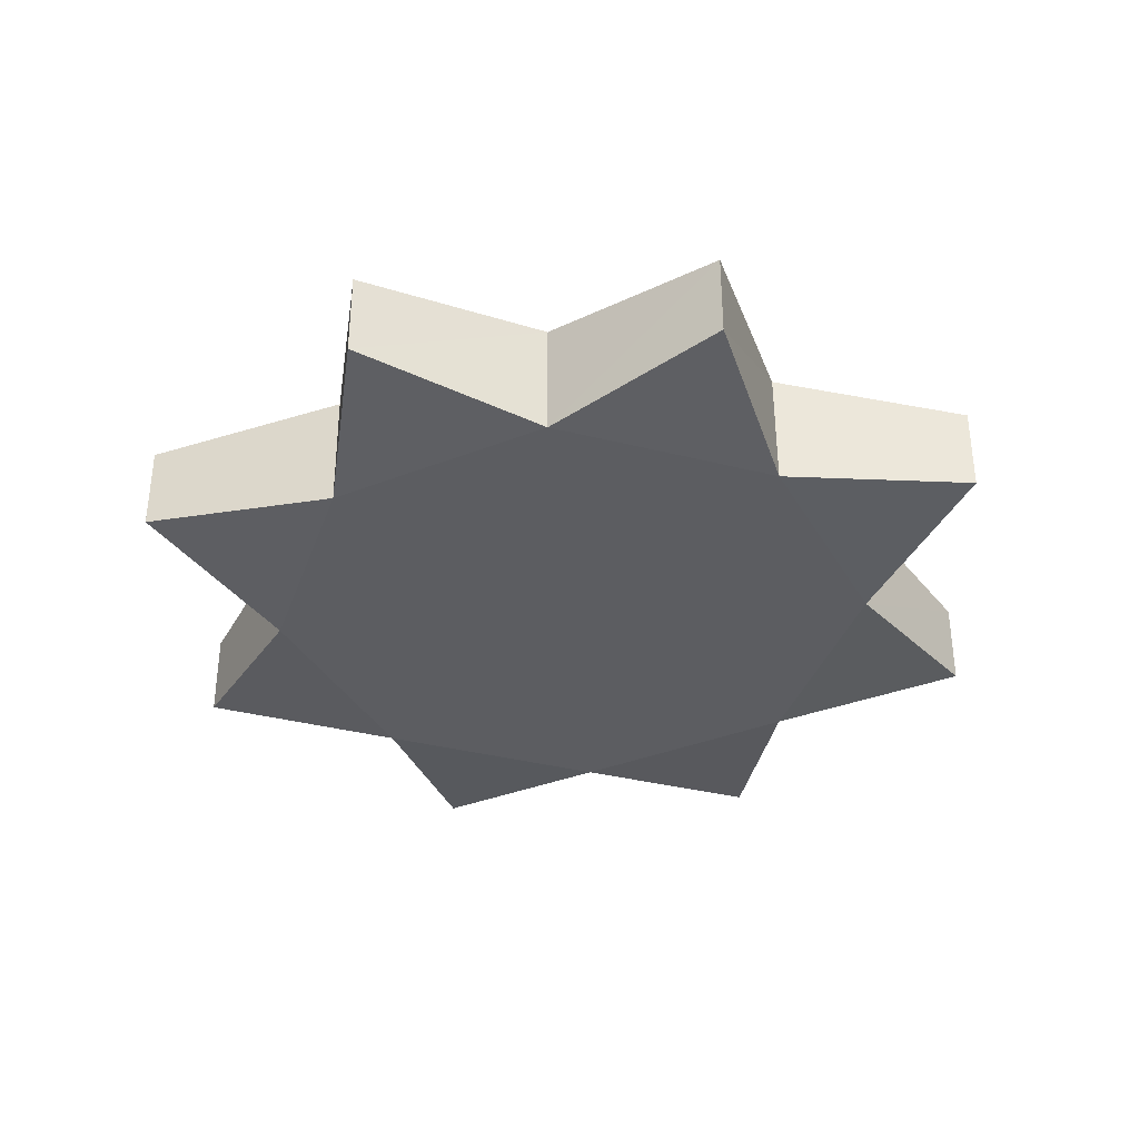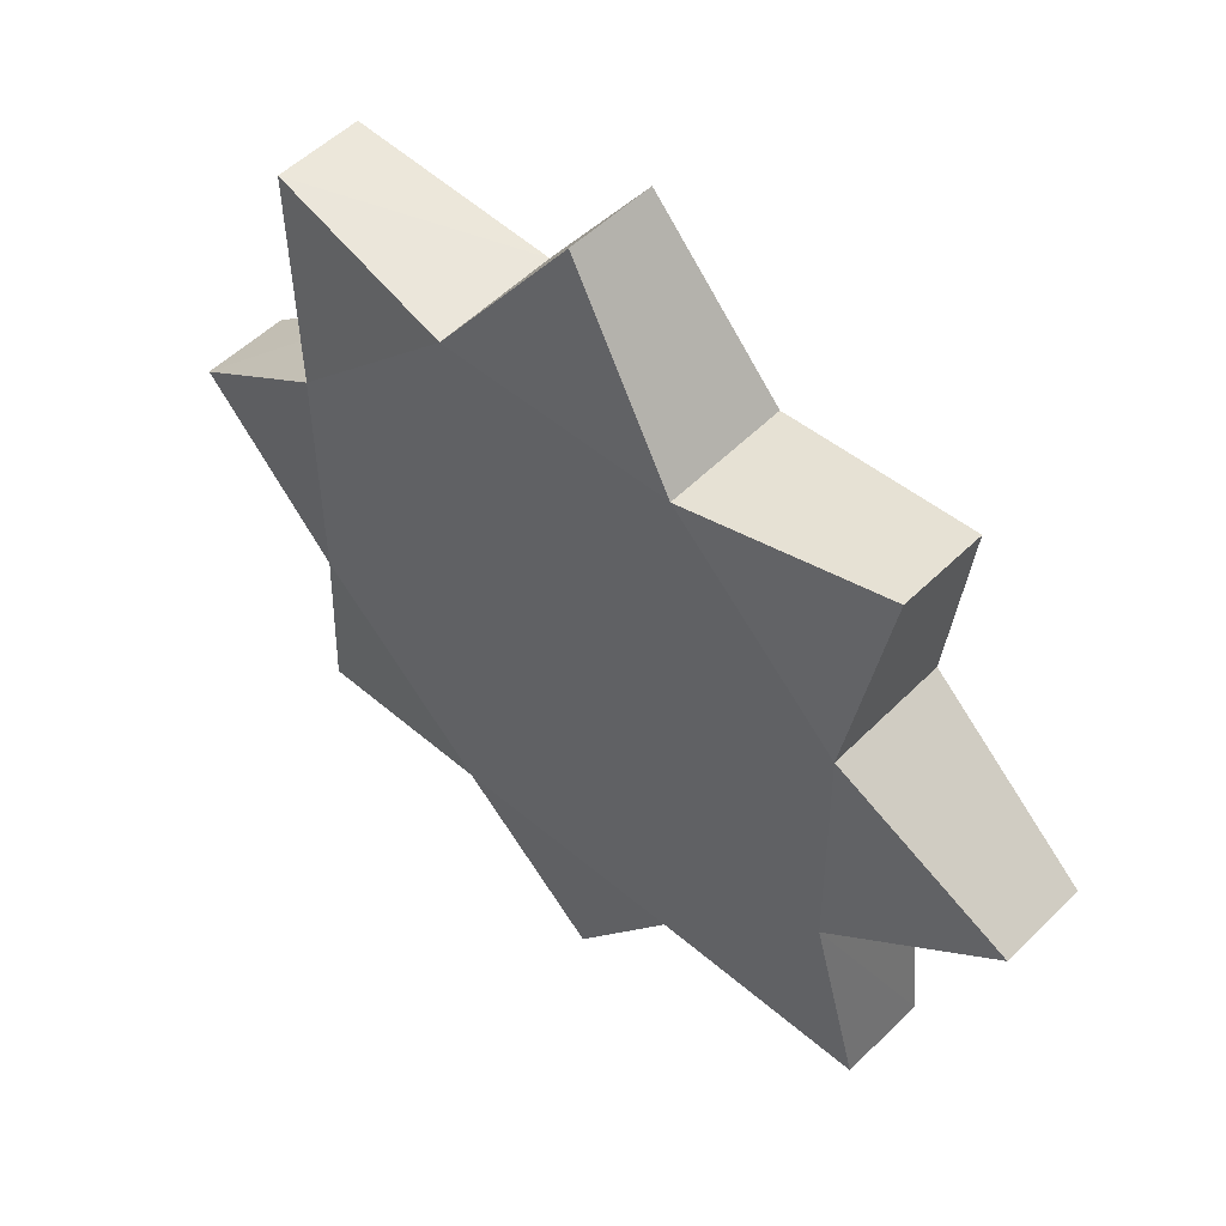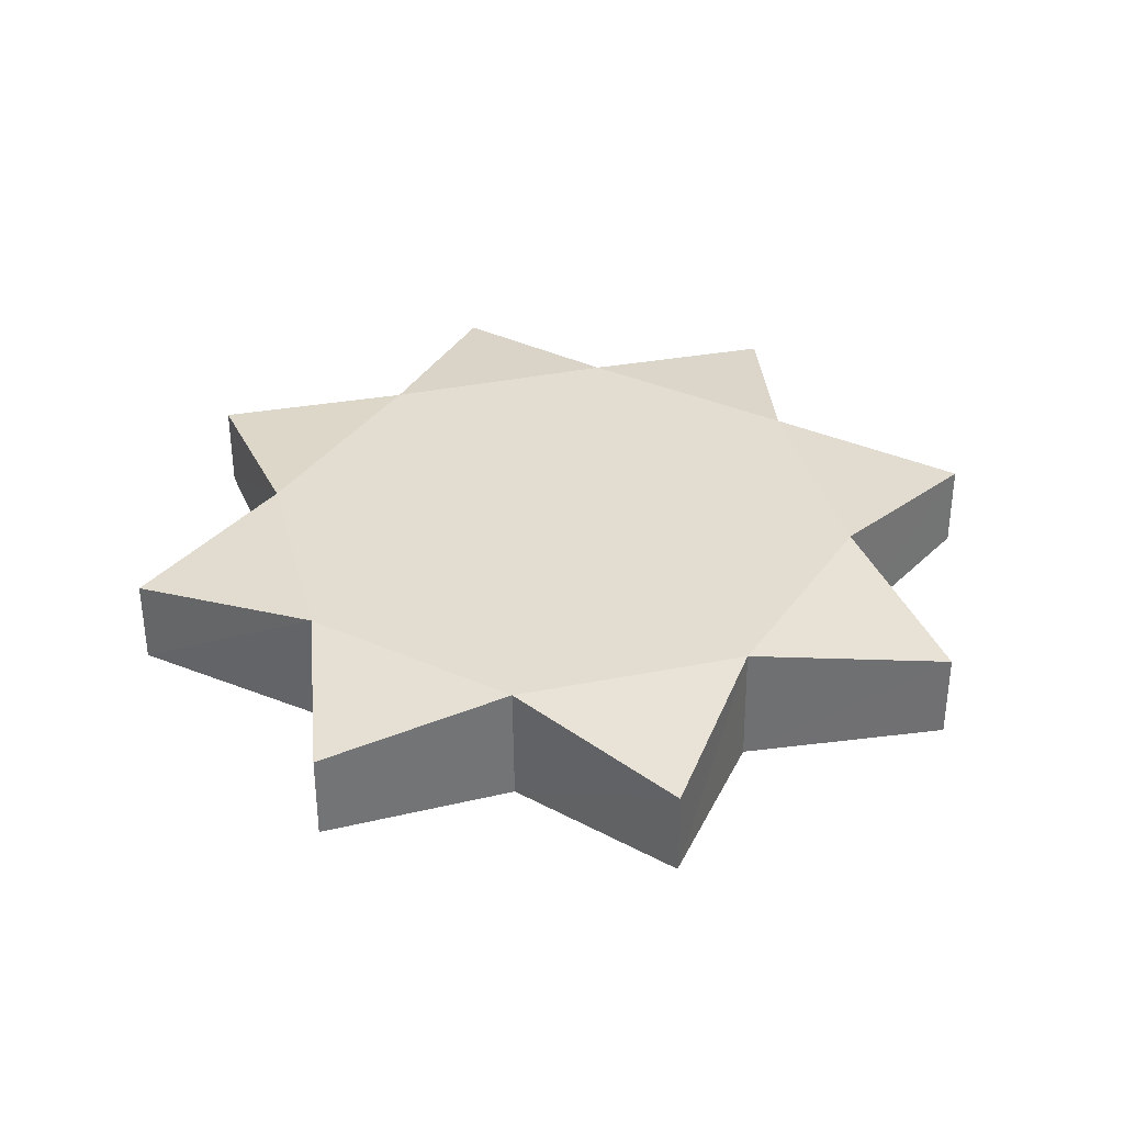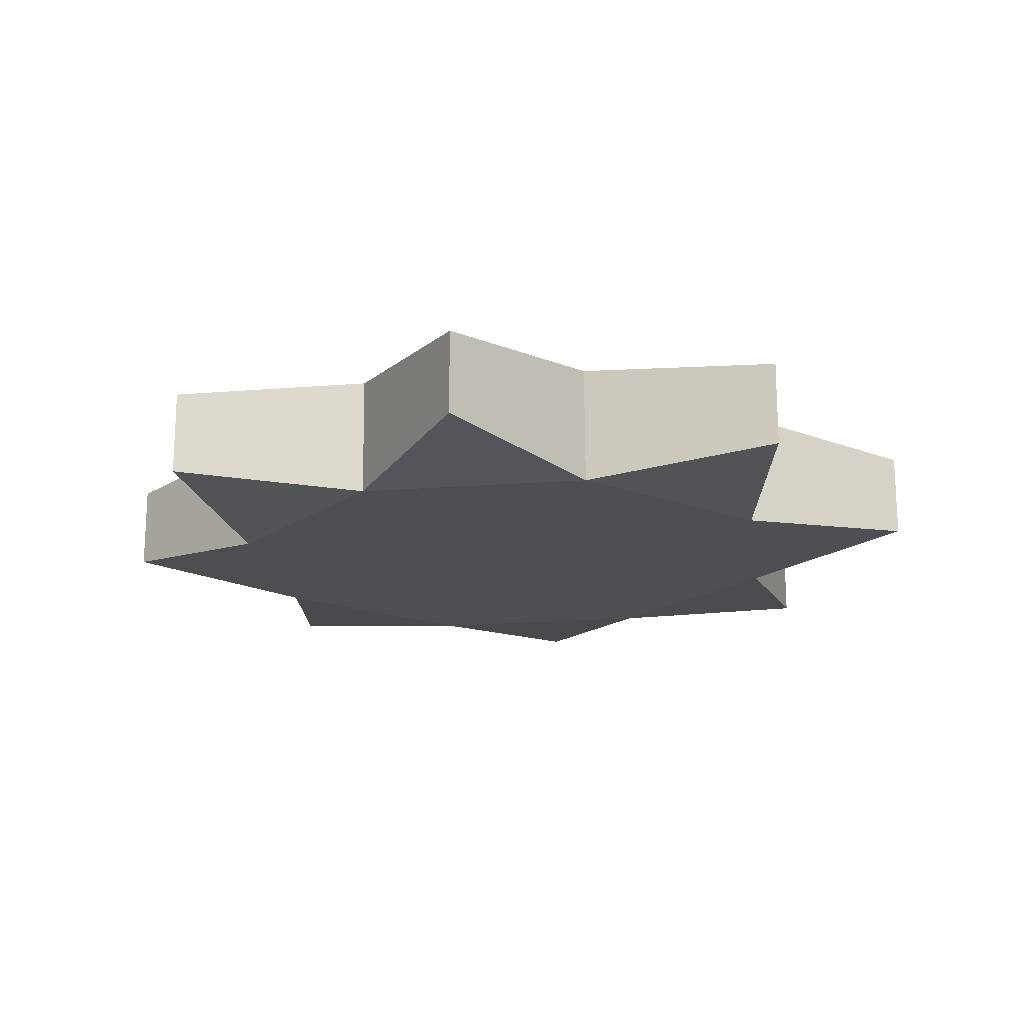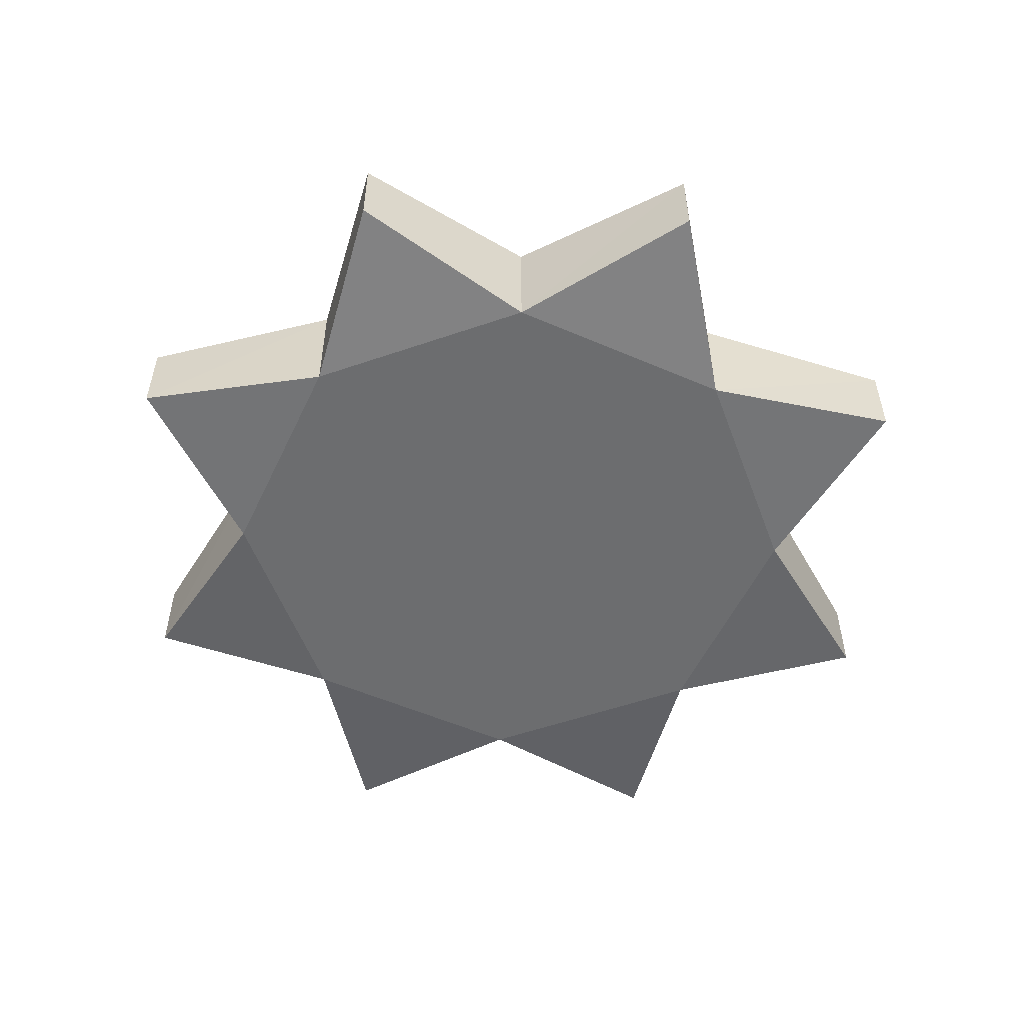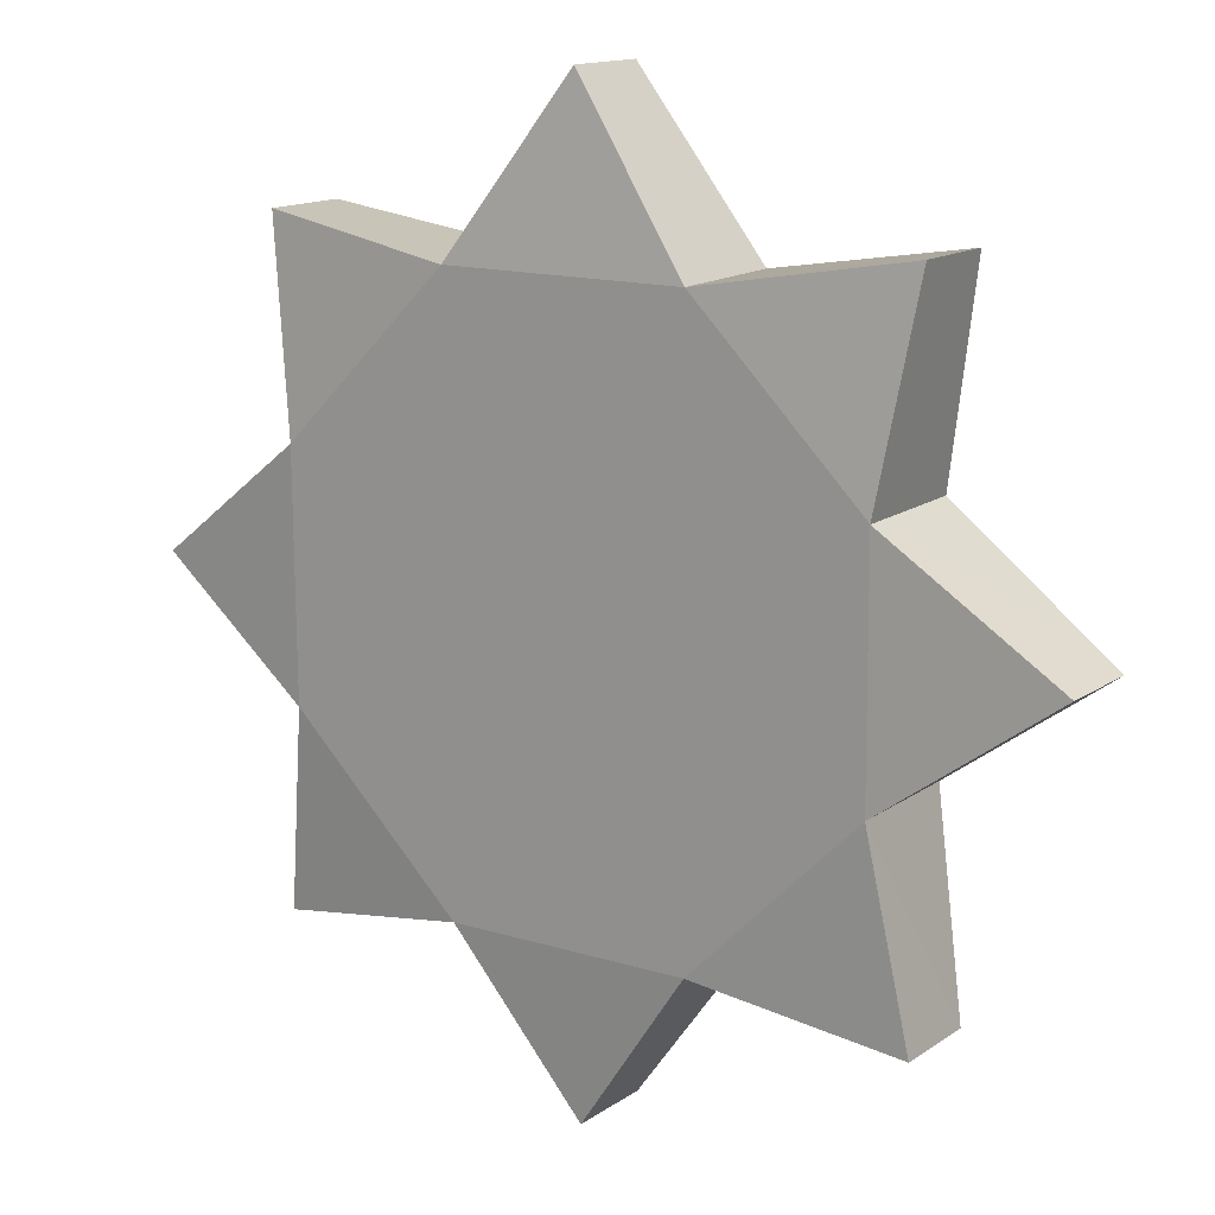
<metadata>
{"format":"obj","ext":"obj","renderer":"f3d","projection":"perspective","resolution":1024,"background":"white","views":[{"elev":-36.3,"azim":116.6,"up":"+Y"},{"elev":51.4,"azim":43.1,"up":"+Z"},{"elev":35.3,"azim":30.8,"up":"+Y"},{"elev":-18.1,"azim":7.6,"up":"+Y"},{"elev":-54.5,"azim":-24.9,"up":"+Y"},{"elev":14.2,"azim":34.6,"up":"+Z"}]}
</metadata>
<code>
o ITMI_STUFF_GEARWHEEL_01
v 0.133 0.0181 0.1331
v -0.1306 -0.0181 -0.1331
v -0.1319 0.0181 0.1318
v 0.1885 -0.0181 0.00088
v 0.002073 -0.0181 -0.1873
v 0.1343 -0.0181 -0.1318
v 0.000313 0.0181 0.1873
v -0.1861 0.0181 -0.00088
v 0.04908 0.02474 0.1192
v 0.0494 -0.02609 0.1188
v 0.04919 0.0267 -0.1188
v 0.04951 -0.02413 -0.1192
v 0.1188 0.02574 0.04956
v 0.1191 -0.02508 0.04915
v -0.1189 -0.02655 0.04903
v -0.1192 0.02427 0.04944
v 0.1192 -0.02427 -0.04944
v 0.1189 0.02655 -0.04903
v -0.04908 -0.02474 -0.1192
v -0.0494 0.02609 -0.1188
v -0.04951 0.02413 0.1192
v -0.04919 -0.0267 0.1188
v -0.1191 0.02508 -0.04915
v -0.1188 -0.02574 -0.04956
v 0.133 -0.0181 0.1331
v 0.1343 0.0181 -0.1318
v 0.1885 0.0181 0.00088
v -0.1319 -0.0181 0.1318
v -0.1306 0.0181 -0.1331
v 0.000313 -0.0181 0.1873
v -0.1861 -0.0181 -0.00088
v 0.002073 0.0181 -0.1873
f 16 13 18
f 14 24 17
f 14 17 4
f 27 18 13
f 12 24 19
f 23 11 20
f 4 17 18
f 32 20 11
f 7 9 21
f 22 10 30
f 16 18 23
f 22 15 14
f 21 9 13
f 30 10 9
f 22 14 10
f 1 9 10
f 23 18 11
f 6 12 11
f 12 19 5
f 32 11 12
f 27 13 14
f 1 13 9
f 10 14 25
f 25 14 13
f 14 15 24
f 31 15 16
f 3 16 15
f 7 21 22
f 17 24 12
f 17 12 6
f 26 11 18
f 26 18 17
f 5 19 20
f 19 24 2
f 29 23 20
f 29 20 19
f 21 13 16
f 3 21 16
f 15 22 28
f 28 22 21
f 2 24 23
f 8 16 23
f 24 15 31
f 8 23 24
f 10 25 1
f 13 1 25
f 17 6 26
f 11 26 6
f 14 4 27
f 18 27 4
f 15 28 3
f 21 3 28
f 19 2 29
f 23 29 2
f 22 30 7
f 9 7 30
f 24 31 8
f 16 8 31
f 12 5 32
f 20 32 5

</code>
